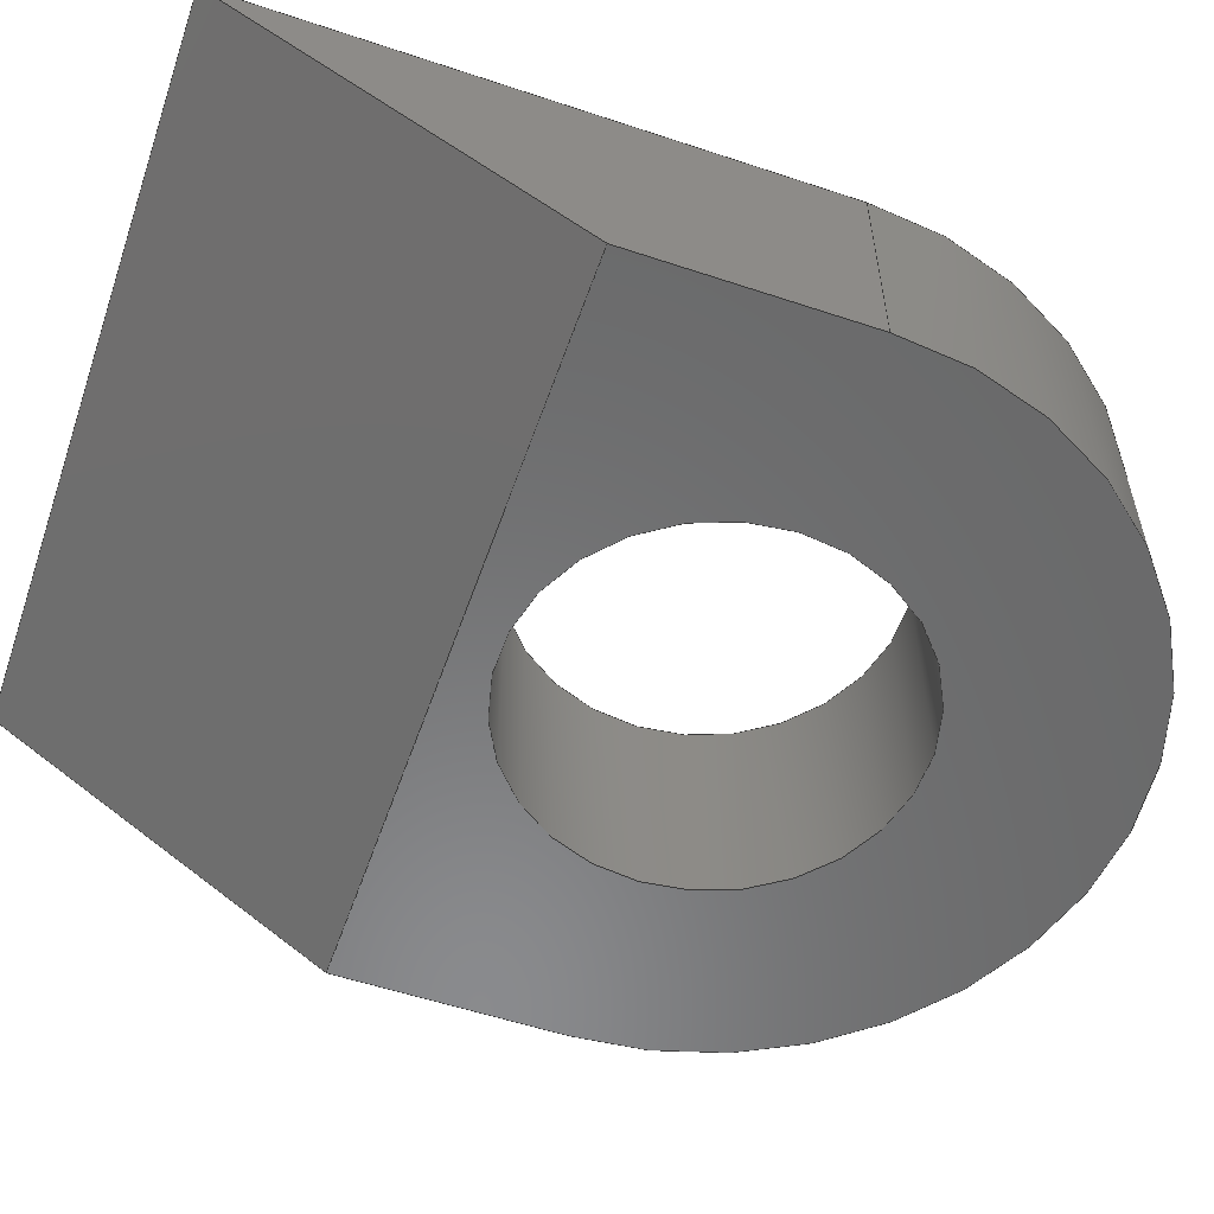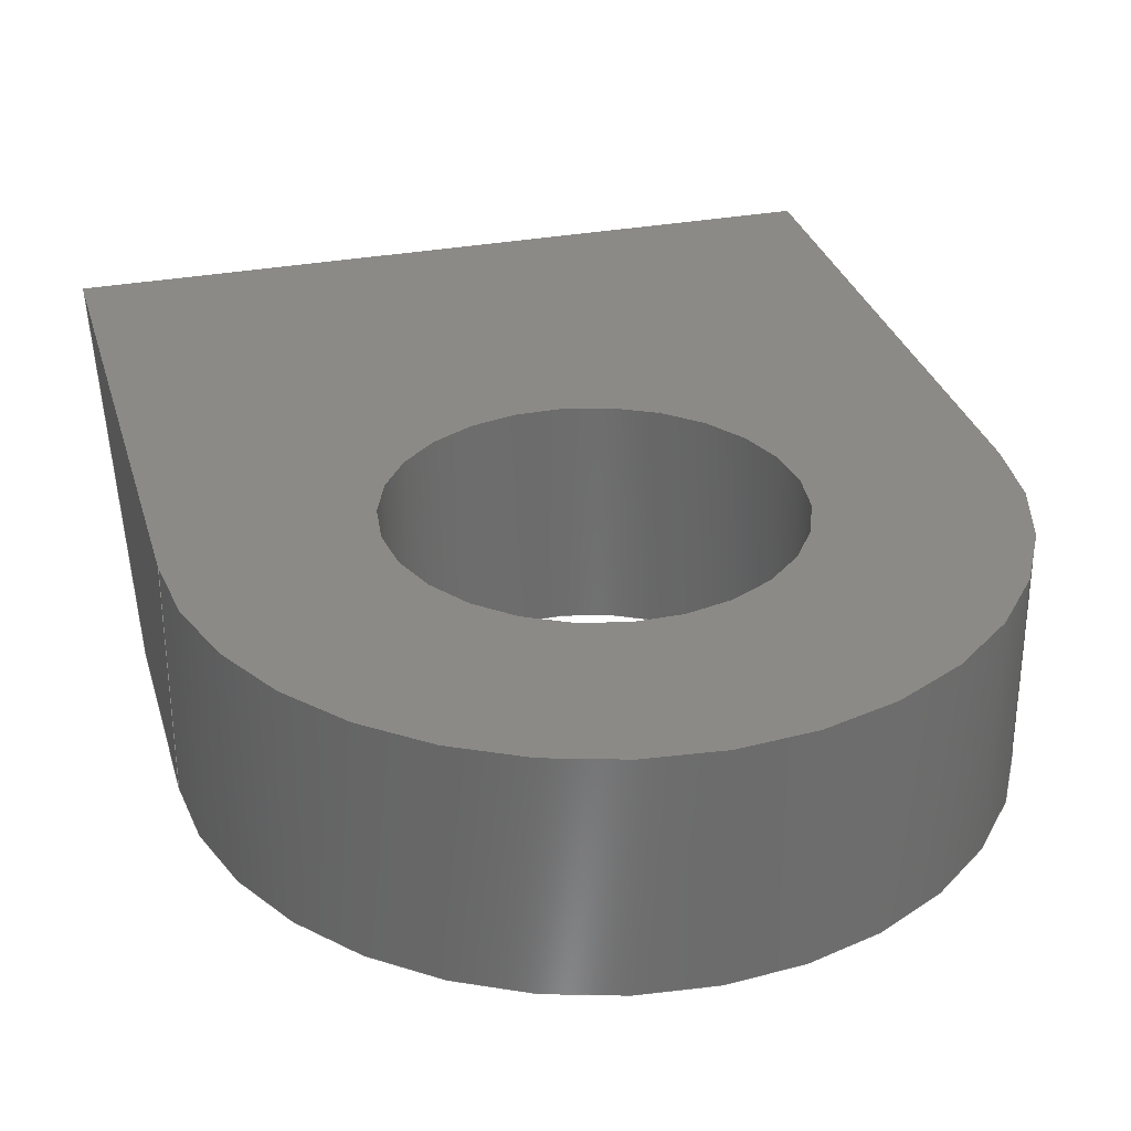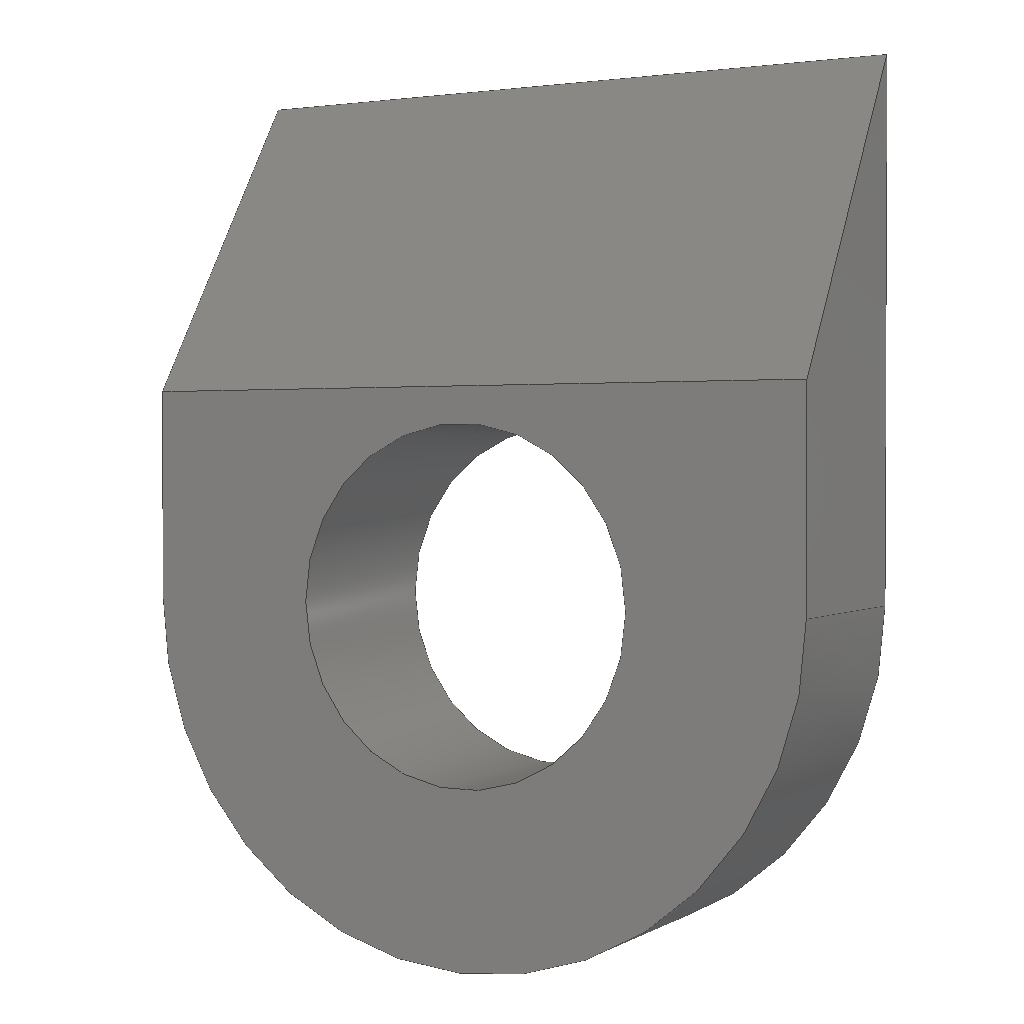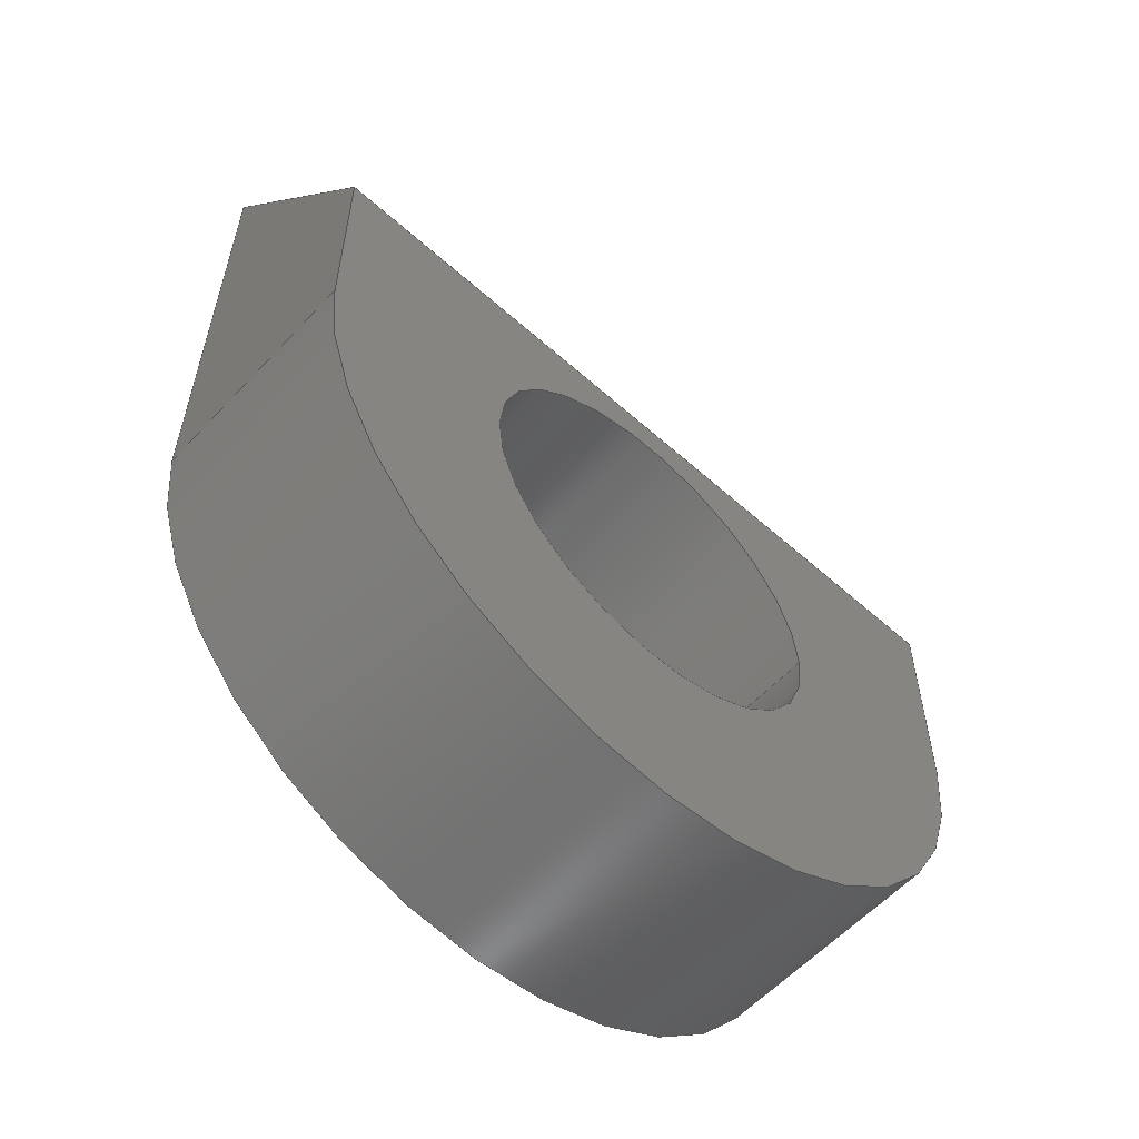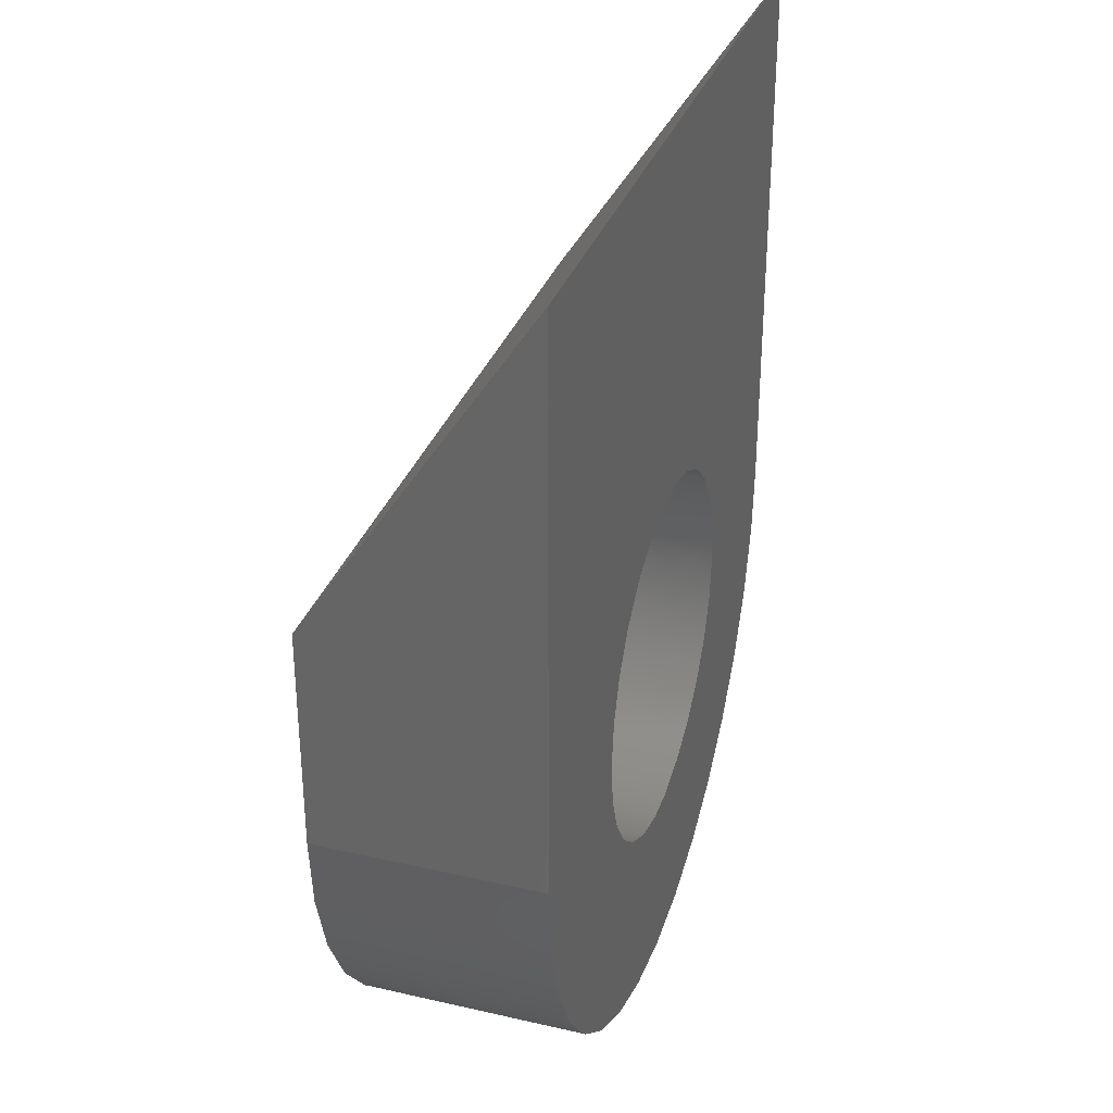
<metadata>
{"format":"step","ext":"step","renderer":"f3d","projection":"perspective","resolution":1024,"background":"white","views":[{"elev":-56.3,"azim":-109.2,"up":"+Z"},{"elev":30.9,"azim":-15.3,"up":"+Z"},{"elev":1.2,"azim":-151.6,"up":"+Y"},{"elev":-58.5,"azim":137.4,"up":"+Y"},{"elev":32.7,"azim":-72.4,"up":"+Y"}]}
</metadata>
<code>
ISO-10303-21;
DATA;
#1=MECHANICAL_DESIGN_GEOMETRIC_PRESENTATION_REPRESENTATION('',(#4),#215);
#2=SHAPE_REPRESENTATION_RELATIONSHIP('SRR','None',#222,#3);
#3=ADVANCED_BREP_SHAPE_REPRESENTATION('',(#5),#214);
#4=STYLED_ITEM('',(#232),#5);
#5=MANIFOLD_SOLID_BREP('Body1',#119);
#6=CYLINDRICAL_SURFACE('',#138,0.5);
#7=CYLINDRICAL_SURFACE('',#141,1);
#8=FACE_BOUND('',#23,.T.);
#9=FACE_BOUND('',#29,.T.);
#10=CIRCLE('',#135,1);
#11=CIRCLE('',#136,0.5);
#12=CIRCLE('',#139,0.5);
#13=CIRCLE('',#142,1);
#14=FACE_OUTER_BOUND('',#21,.T.);
#15=FACE_OUTER_BOUND('',#22,.T.);
#16=FACE_OUTER_BOUND('',#24,.T.);
#17=FACE_OUTER_BOUND('',#25,.T.);
#18=FACE_OUTER_BOUND('',#26,.T.);
#19=FACE_OUTER_BOUND('',#27,.T.);
#20=FACE_OUTER_BOUND('',#28,.T.);
#21=EDGE_LOOP('',(#77,#78,#79,#80));
#22=EDGE_LOOP('',(#81,#82,#83,#84));
#23=EDGE_LOOP('',(#85));
#24=EDGE_LOOP('',(#86,#87,#88,#89));
#25=EDGE_LOOP('',(#90,#91,#92,#93));
#26=EDGE_LOOP('',(#94,#95,#96,#97));
#27=EDGE_LOOP('',(#98,#99,#100,#101));
#28=EDGE_LOOP('',(#102,#103,#104,#105));
#29=EDGE_LOOP('',(#106));
#30=LINE('',#183,#41);
#31=LINE('',#185,#42);
#32=LINE('',#187,#43);
#33=LINE('',#188,#44);
#34=LINE('',#191,#45);
#35=LINE('',#194,#46);
#36=LINE('',#199,#47);
#37=LINE('',#200,#48);
#38=LINE('',#203,#49);
#39=LINE('',#207,#50);
#40=LINE('',#208,#51);
#41=VECTOR('',#148,1);
#42=VECTOR('',#149,1);
#43=VECTOR('',#150,1);
#44=VECTOR('',#151,1);
#45=VECTOR('',#154,1);
#46=VECTOR('',#157,1);
#47=VECTOR('',#162,1);
#48=VECTOR('',#163,1);
#49=VECTOR('',#166,0.5);
#50=VECTOR('',#171,1);
#51=VECTOR('',#172,1);
#52=VERTEX_POINT('',#181);
#53=VERTEX_POINT('',#182);
#54=VERTEX_POINT('',#184);
#55=VERTEX_POINT('',#186);
#56=VERTEX_POINT('',#190);
#57=VERTEX_POINT('',#192);
#58=VERTEX_POINT('',#195);
#59=VERTEX_POINT('',#198);
#60=VERTEX_POINT('',#202);
#61=VERTEX_POINT('',#206);
#62=EDGE_CURVE('',#52,#53,#30,.T.);
#63=EDGE_CURVE('',#54,#52,#31,.T.);
#64=EDGE_CURVE('',#55,#54,#32,.T.);
#65=EDGE_CURVE('',#53,#55,#33,.T.);
#66=EDGE_CURVE('',#55,#56,#34,.T.);
#67=EDGE_CURVE('',#56,#57,#10,.T.);
#68=EDGE_CURVE('',#57,#53,#35,.T.);
#69=EDGE_CURVE('',#58,#58,#11,.T.);
#70=EDGE_CURVE('',#54,#59,#36,.T.);
#71=EDGE_CURVE('',#59,#56,#37,.T.);
#72=EDGE_CURVE('',#58,#60,#38,.T.);
#73=EDGE_CURVE('',#60,#60,#12,.T.);
#74=EDGE_CURVE('',#61,#57,#39,.T.);
#75=EDGE_CURVE('',#52,#61,#40,.T.);
#76=EDGE_CURVE('',#59,#61,#13,.T.);
#77=ORIENTED_EDGE('',*,*,#62,.F.);
#78=ORIENTED_EDGE('',*,*,#63,.F.);
#79=ORIENTED_EDGE('',*,*,#64,.F.);
#80=ORIENTED_EDGE('',*,*,#65,.F.);
#81=ORIENTED_EDGE('',*,*,#65,.T.);
#82=ORIENTED_EDGE('',*,*,#66,.T.);
#83=ORIENTED_EDGE('',*,*,#67,.T.);
#84=ORIENTED_EDGE('',*,*,#68,.T.);
#85=ORIENTED_EDGE('',*,*,#69,.T.);
#86=ORIENTED_EDGE('',*,*,#64,.T.);
#87=ORIENTED_EDGE('',*,*,#70,.T.);
#88=ORIENTED_EDGE('',*,*,#71,.T.);
#89=ORIENTED_EDGE('',*,*,#66,.F.);
#90=ORIENTED_EDGE('',*,*,#69,.F.);
#91=ORIENTED_EDGE('',*,*,#72,.T.);
#92=ORIENTED_EDGE('',*,*,#73,.T.);
#93=ORIENTED_EDGE('',*,*,#72,.F.);
#94=ORIENTED_EDGE('',*,*,#62,.T.);
#95=ORIENTED_EDGE('',*,*,#68,.F.);
#96=ORIENTED_EDGE('',*,*,#74,.F.);
#97=ORIENTED_EDGE('',*,*,#75,.F.);
#98=ORIENTED_EDGE('',*,*,#76,.T.);
#99=ORIENTED_EDGE('',*,*,#74,.T.);
#100=ORIENTED_EDGE('',*,*,#67,.F.);
#101=ORIENTED_EDGE('',*,*,#71,.F.);
#102=ORIENTED_EDGE('',*,*,#63,.T.);
#103=ORIENTED_EDGE('',*,*,#75,.T.);
#104=ORIENTED_EDGE('',*,*,#76,.F.);
#105=ORIENTED_EDGE('',*,*,#70,.F.);
#106=ORIENTED_EDGE('',*,*,#73,.F.);
#107=PLANE('',#133);
#108=PLANE('',#134);
#109=PLANE('',#137);
#110=PLANE('',#140);
#111=PLANE('',#143);
#112=ADVANCED_FACE('',(#14),#107,.F.);
#113=ADVANCED_FACE('',(#15,#8),#108,.T.);
#114=ADVANCED_FACE('',(#16),#109,.T.);
#115=ADVANCED_FACE('',(#17),#6,.F.);
#116=ADVANCED_FACE('',(#18),#110,.T.);
#117=ADVANCED_FACE('',(#19),#7,.T.);
#118=ADVANCED_FACE('',(#20,#9),#111,.F.);
#119=CLOSED_SHELL('',(#112,#113,#114,#115,#116,#117,#118));
#120=DERIVED_UNIT_ELEMENT(#122,1);
#121=DERIVED_UNIT_ELEMENT(#217,3);
#122=(
MASS_UNIT()
NAMED_UNIT(*)
SI_UNIT(.KILO.,.GRAM.)
);
#123=DERIVED_UNIT((#120,#121));
#124=MEASURE_REPRESENTATION_ITEM('density measure',
POSITIVE_RATIO_MEASURE(7850),#123);
#125=PROPERTY_DEFINITION_REPRESENTATION(#130,#127);
#126=PROPERTY_DEFINITION_REPRESENTATION(#131,#128);
#127=REPRESENTATION('material name',(#129),#214);
#128=REPRESENTATION('density',(#124),#214);
#129=DESCRIPTIVE_REPRESENTATION_ITEM('Steel','Steel');
#130=PROPERTY_DEFINITION('material property','material name',#224);
#131=PROPERTY_DEFINITION('material property','density of part',#224);
#132=AXIS2_PLACEMENT_3D('placement',#179,#144,#145);
#133=AXIS2_PLACEMENT_3D('',#180,#146,#147);
#134=AXIS2_PLACEMENT_3D('',#189,#152,#153);
#135=AXIS2_PLACEMENT_3D('',#193,#155,#156);
#136=AXIS2_PLACEMENT_3D('',#196,#158,#159);
#137=AXIS2_PLACEMENT_3D('',#197,#160,#161);
#138=AXIS2_PLACEMENT_3D('',#201,#164,#165);
#139=AXIS2_PLACEMENT_3D('',#204,#167,#168);
#140=AXIS2_PLACEMENT_3D('',#205,#169,#170);
#141=AXIS2_PLACEMENT_3D('',#209,#173,#174);
#142=AXIS2_PLACEMENT_3D('',#210,#175,#176);
#143=AXIS2_PLACEMENT_3D('',#211,#177,#178);
#144=DIRECTION('axis',(0,0,1));
#145=DIRECTION('refdir',(1,0,0));
#146=DIRECTION('center_axis',(0,-0.5528,0.8333));
#147=DIRECTION('ref_axis',(-2.984e-17,-0.8333,-0.5528));
#148=DIRECTION('',(-1.213e-15,0.8333,0.5528));
#149=DIRECTION('',(1,0,0));
#150=DIRECTION('',(-2.056e-17,-0.8333,-0.5528));
#151=DIRECTION('',(-1,0,0));
#152=DIRECTION('center_axis',(0,0,1));
#153=DIRECTION('ref_axis',(1,0,0));
#154=DIRECTION('',(-2.467e-17,-1,0));
#155=DIRECTION('center_axis',(0,0,1));
#156=DIRECTION('ref_axis',(-1,2.357e-06,0));
#157=DIRECTION('',(-1.456e-15,1,0));
#158=DIRECTION('center_axis',(0,0,-1));
#159=DIRECTION('ref_axis',(1,0,0));
#160=DIRECTION('center_axis',(-1,2.467e-17,0));
#161=DIRECTION('ref_axis',(-2.467e-17,-1,0));
#162=DIRECTION('',(-2.467e-17,-1,0));
#163=DIRECTION('',(0,0,1));
#164=DIRECTION('center_axis',(0,0,1));
#165=DIRECTION('ref_axis',(1,0,0));
#166=DIRECTION('',(0,0,-1));
#167=DIRECTION('center_axis',(0,0,-1));
#168=DIRECTION('ref_axis',(1,0,0));
#169=DIRECTION('center_axis',(1,1.456e-15,0));
#170=DIRECTION('ref_axis',(-1.456e-15,1,0));
#171=DIRECTION('',(0,0,1));
#172=DIRECTION('',(1.456e-15,-1,0));
#173=DIRECTION('center_axis',(0,0,1));
#174=DIRECTION('ref_axis',(-1.178e-06,-1,0));
#175=DIRECTION('center_axis',(0,0,1));
#176=DIRECTION('ref_axis',(-1,2.357e-06,0));
#177=DIRECTION('center_axis',(0,0,1));
#178=DIRECTION('ref_axis',(1,0,0));
#179=CARTESIAN_POINT('',(0,0,0));
#180=CARTESIAN_POINT('Origin',(-1,1.505,0.6));
#181=CARTESIAN_POINT('',(1,0.6,0));
#182=CARTESIAN_POINT('',(1,1.505,0.6));
#183=CARTESIAN_POINT('',(1,0.8439,0.1618));
#184=CARTESIAN_POINT('',(-1,0.6,0));
#185=CARTESIAN_POINT('',(-0.5,0.6,0));
#186=CARTESIAN_POINT('',(-1,1.505,0.6));
#187=CARTESIAN_POINT('',(-1,3.969,2.235));
#188=CARTESIAN_POINT('',(-0.5,1.505,0.6));
#189=CARTESIAN_POINT('Origin',(-1.502e-11,4.5,0.6));
#190=CARTESIAN_POINT('',(-1,2.357e-06,0.6));
#191=CARTESIAN_POINT('',(-1,9,0.6));
#192=CARTESIAN_POINT('',(1,1.776e-15,0.6));
#193=CARTESIAN_POINT('Origin',(-4.175e-18,-2.22e-16,
0.6));
#194=CARTESIAN_POINT('',(1,9,0.6));
#195=CARTESIAN_POINT('',(-0.5,0,0.6));
#196=CARTESIAN_POINT('Origin',(0,0,0.6));
#197=CARTESIAN_POINT('Origin',(-1,9,0));
#198=CARTESIAN_POINT('',(-1,2.357e-06,0));
#199=CARTESIAN_POINT('',(-1,9,0));
#200=CARTESIAN_POINT('',(-1,2.357e-06,0));
#201=CARTESIAN_POINT('Origin',(0,0,0));
#202=CARTESIAN_POINT('',(-0.5,-6.123e-17,0));
#203=CARTESIAN_POINT('',(-0.5,-6.123e-17,0));
#204=CARTESIAN_POINT('Origin',(0,0,0));
#205=CARTESIAN_POINT('Origin',(1,1.776e-15,0));
#206=CARTESIAN_POINT('',(1,1.776e-15,0));
#207=CARTESIAN_POINT('',(1,1.776e-15,0));
#208=CARTESIAN_POINT('',(1,9,0));
#209=CARTESIAN_POINT('Origin',(-4.175e-18,-2.22e-16,
0));
#210=CARTESIAN_POINT('Origin',(-4.175e-18,-2.22e-16,
0));
#211=CARTESIAN_POINT('Origin',(-1.502e-11,4.5,0));
#212=UNCERTAINTY_MEASURE_WITH_UNIT(LENGTH_MEASURE(0.001),#216,
'DISTANCE_ACCURACY_VALUE',
'Maximum model space distance between geometric entities at asserted c
onnectivities');
#213=UNCERTAINTY_MEASURE_WITH_UNIT(LENGTH_MEASURE(0.001),#216,
'DISTANCE_ACCURACY_VALUE',
'Maximum model space distance between geometric entities at asserted c
onnectivities');
#214=(
GEOMETRIC_REPRESENTATION_CONTEXT(3)
GLOBAL_UNCERTAINTY_ASSIGNED_CONTEXT((#212))
GLOBAL_UNIT_ASSIGNED_CONTEXT((#216,#218,#219))
REPRESENTATION_CONTEXT('','3D')
);
#215=(
GEOMETRIC_REPRESENTATION_CONTEXT(3)
GLOBAL_UNCERTAINTY_ASSIGNED_CONTEXT((#213))
GLOBAL_UNIT_ASSIGNED_CONTEXT((#216,#218,#219))
REPRESENTATION_CONTEXT('','3D')
);
#216=(
LENGTH_UNIT()
NAMED_UNIT(*)
SI_UNIT(.CENTI.,.METRE.)
);
#217=(
LENGTH_UNIT()
NAMED_UNIT(*)
SI_UNIT($,.METRE.)
);
#218=(
NAMED_UNIT(*)
PLANE_ANGLE_UNIT()
SI_UNIT($,.RADIAN.)
);
#219=(
NAMED_UNIT(*)
SI_UNIT($,.STERADIAN.)
SOLID_ANGLE_UNIT()
);
#220=SHAPE_DEFINITION_REPRESENTATION(#221,#222);
#221=PRODUCT_DEFINITION_SHAPE('',$,#224);
#222=SHAPE_REPRESENTATION('',(#132),#214);
#223=PRODUCT_DEFINITION_CONTEXT('part definition',#228,'design');
#224=PRODUCT_DEFINITION('3','3 v24',#225,#223);
#225=PRODUCT_DEFINITION_FORMATION('',$,#230);
#226=PRODUCT_RELATED_PRODUCT_CATEGORY('3 v24','3 v24',(#230));
#227=APPLICATION_PROTOCOL_DEFINITION('international standard',
'automotive_design',2009,#228);
#228=APPLICATION_CONTEXT(
'Core Data for Automotive Mechanical Design Process');
#229=PRODUCT_CONTEXT('part definition',#228,'mechanical');
#230=PRODUCT('3','3 v24',$,(#229));
#231=PRESENTATION_STYLE_ASSIGNMENT((#233));
#232=PRESENTATION_STYLE_ASSIGNMENT((#234));
#233=SURFACE_STYLE_USAGE(.BOTH.,#235);
#234=SURFACE_STYLE_USAGE(.BOTH.,#236);
#235=SURFACE_SIDE_STYLE('',(#237));
#236=SURFACE_SIDE_STYLE('',(#238));
#237=SURFACE_STYLE_FILL_AREA(#239);
#238=SURFACE_STYLE_FILL_AREA(#240);
#239=FILL_AREA_STYLE('Steel - Satin',(#241));
#240=FILL_AREA_STYLE('Nickel - Polished',(#242));
#241=FILL_AREA_STYLE_COLOUR('Steel - Satin',#243);
#242=FILL_AREA_STYLE_COLOUR('Nickel - Polished',#244);
#243=COLOUR_RGB('Steel - Satin',0.6275,0.6275,0.6275);
#244=COLOUR_RGB('Nickel - Polished',0.8196,0.8,0.7529);
ENDSEC;
END-ISO-10303-21;

</code>
